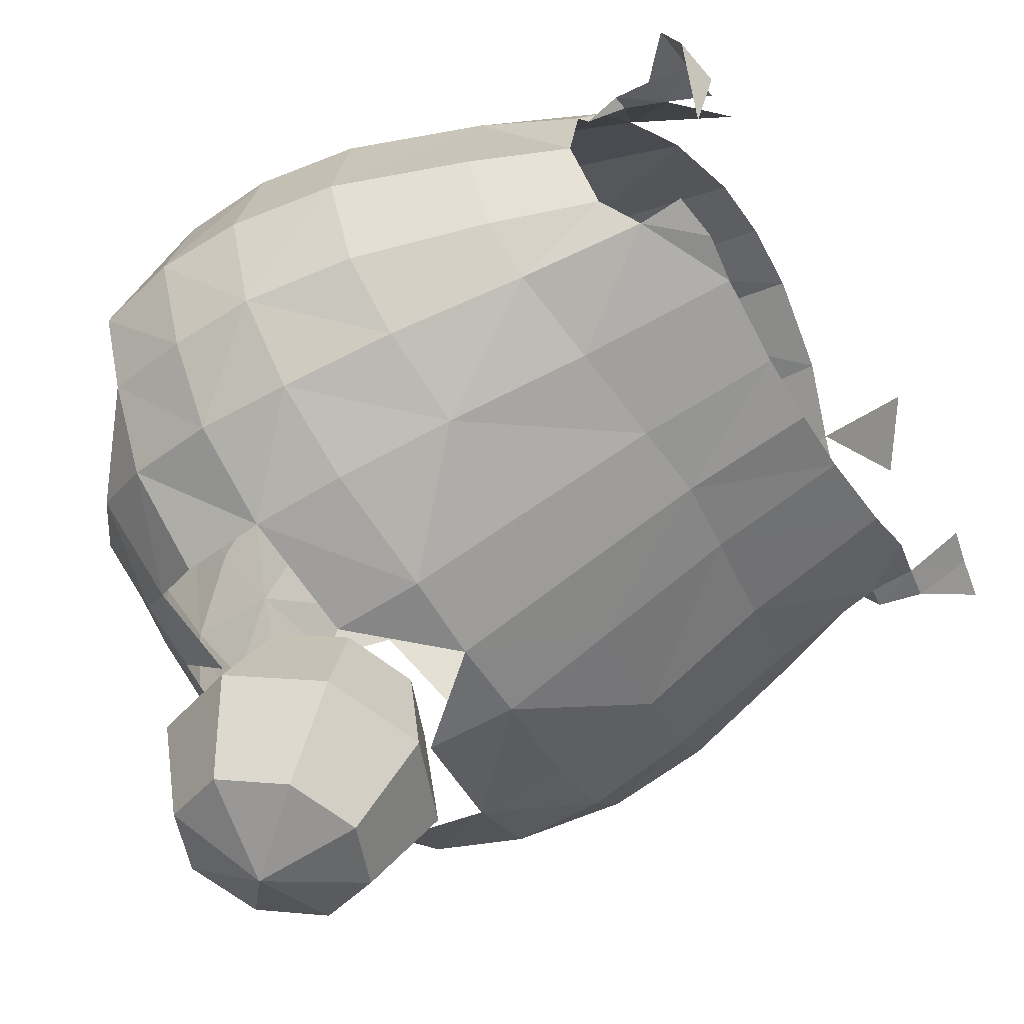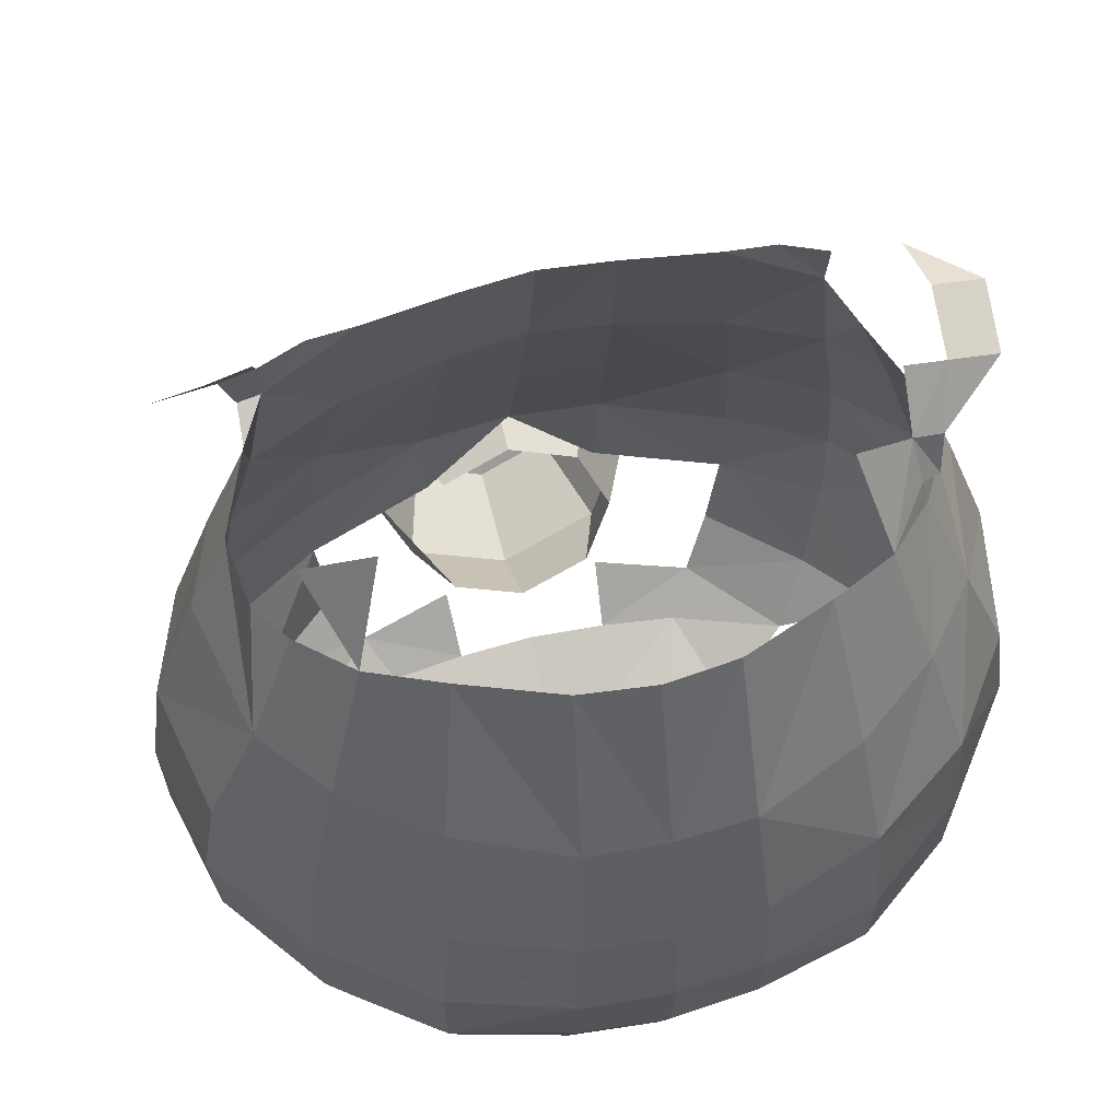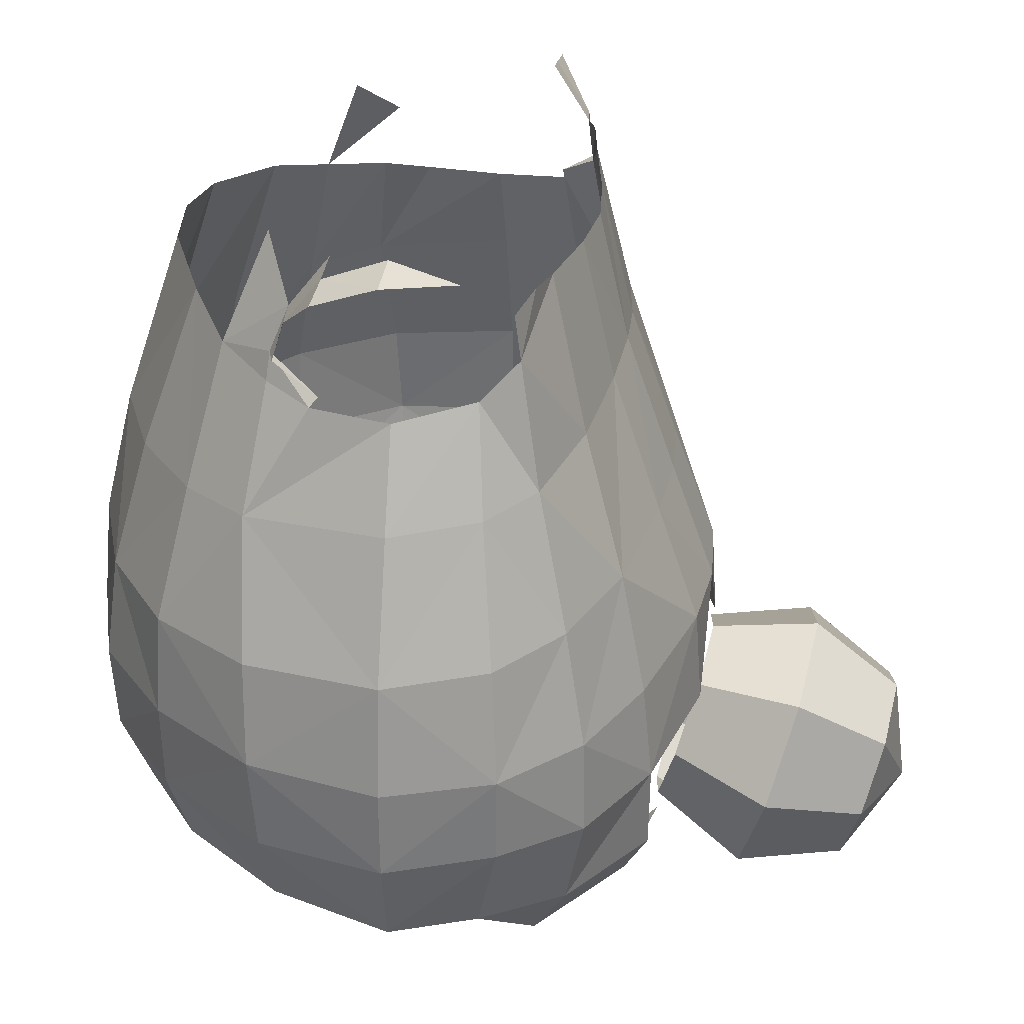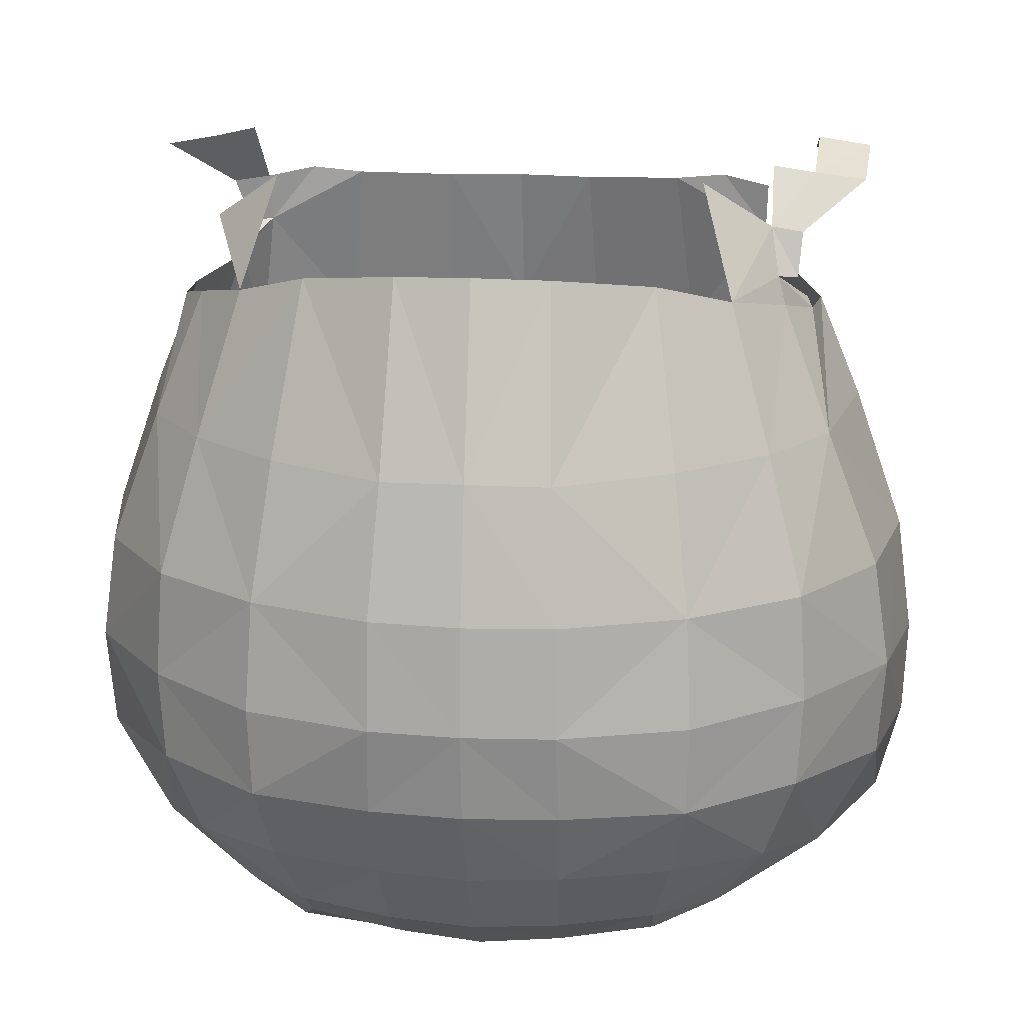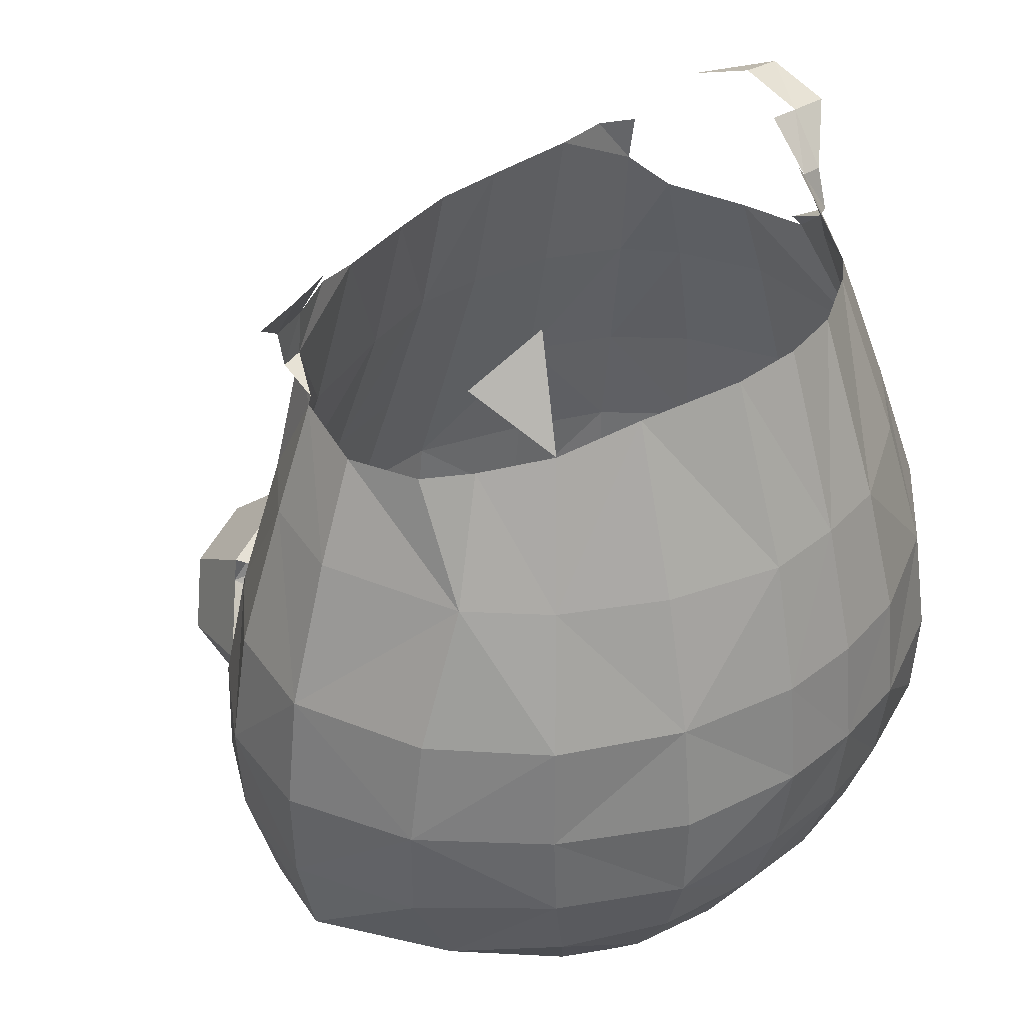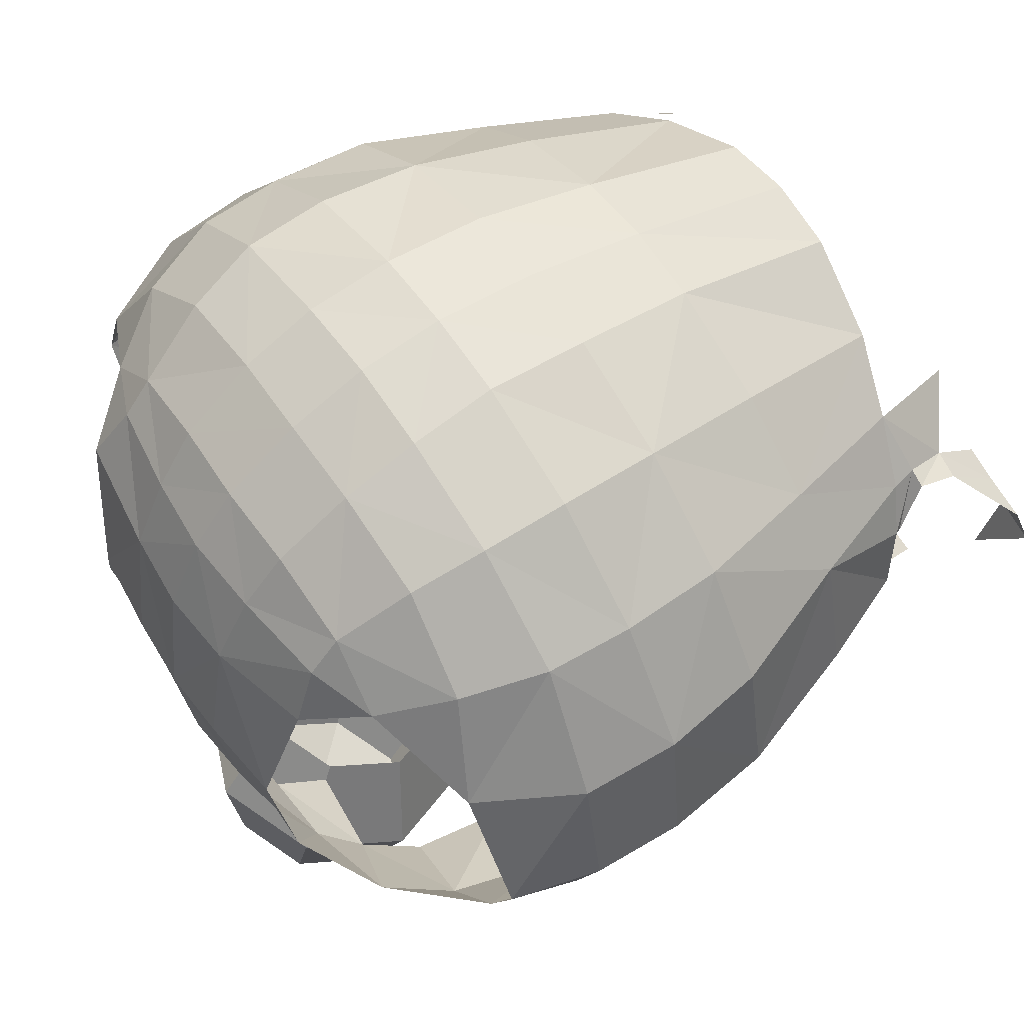
<metadata>
{"format":"obj","ext":"obj","renderer":"f3d","projection":"perspective","resolution":1024,"background":"white","views":[{"elev":-56.2,"azim":120.6,"up":"+Z"},{"elev":57.9,"azim":-14.3,"up":"+Y"},{"elev":28.5,"azim":98.9,"up":"+Y"},{"elev":17.5,"azim":6.4,"up":"+Y"},{"elev":34.6,"azim":-51.0,"up":"+Y"},{"elev":59.5,"azim":55.9,"up":"+Z"}]}
</metadata>
<code>
o BEAR.005
v -1.943 6.573 -0.5152
v -2.435 7.31 -0.4353
v 1.605 2.506 1.325
v 1.6 6.643 1.217
v 0 2.476 1.881
v 0 6.904 1.87
v 2.103 4.811 1.627
v 0 4.81 2.459
v 0 1.817 -0
v 2.771 4.827 -0
v 1.185 2.527 1.67
v 1.128 6.795 1.509
v 2.11 3.522 1.654
v 1.871 5.698 1.438
v 1.938 6.548 0.851
v 0 3.512 2.442
v 0 5.681 2.252
v 1.395 4.81 2.129
v 0 1.943 0.9907
v 1.087 1.912 -0
v 2.844 3.448 -0
v 2.592 4.82 0.9318
v 2.449 5.753 -0.001758
v 1.288 5.69 1.889
v 1.411 3.506 2.183
v 1.222 2.165 1.019
v 2.649 3.458 0.8727
v 2.251 5.725 0.9685
v 0 2.982 2.231
v 1.316 3.012 1.999
v 1.907 2.963 1.553
v 2.277 2.789 0.8741
v 2.684 2.848 -0
v 0 4.1 2.521
v 1.429 4.097 2.219
v 2.145 4.11 1.66
v 2.696 4.114 0.9137
v 2.871 4.069 -0
v 0.4937 1.847 -0
v 0.4938 6.885 1.803
v 0.5395 5.668 2.21
v 0.5957 4.81 2.411
v 0.5992 4.099 2.476
v 0.6153 3.509 2.384
v 0.6019 2.997 2.183
v 0.5704 2.501 1.843
v 0.5233 1.987 0.996
v 1.834 7.038 0.7091
v 2.014 6.726 0.7898
v 2.036 7.005 0.7001
v 2.127 7.513 -1e-06
v 1.83 7.39 0.4324
v 2.103 7.349 0.4302
v 1.889 6.734 0.8327
v 2.08 6.527 0.4819
v 1.389 7.355 0.9326
v 1.178 2.328 1.433
v 0.5398 2.228 1.484
v 0 2.181 1.505
v 2.435 7.31 0.4353
v 2.465 7.464 -1e-06
v 1.807 2.342 -0.8704
v 1.772 6.726 -0.764
v 0 7.03 -1.038
v 2.068 4.929 -1.11
v 0 5.128 -1.595
v 1.235 2.509 -1.438
v 1.134 7.057 -0.8728
v 2.162 3.469 -1.257
v 1.89 5.866 -0.9022
v 0 6.119 -1.246
v 1.419 5.013 -1.4
v 0 1.915 -0.8587
v 2.517 4.862 -0.6894
v 1.251 5.981 -1.119
v 1.503 3.513 -1.638
v 1.324 1.979 -0.5399
v 2.581 3.473 -0.724
v 2.22 5.796 -0.5902
v 1.416 2.886 -1.62
v 2.026 2.799 -1.119
v 2.438 2.844 -0.578
v 0 4.287 -1.901
v 1.503 4.185 -1.572
v 2.155 4.133 -1.247
v 2.623 4.084 -0.7378
v 0.4958 7.03 -0.9876
v 0.5446 6.068 -1.217
v 0.5971 5.103 -1.556
v 0.6382 4.285 -1.849
v 0.6148 3.622 -1.892
v 0.5704 2.593 -1.607
v 0.5124 1.956 -0.8092
v 1.783 7.041 -0.7254
v 1.825 7.429 -0.4623
v 2.107 7.367 -0.4437
v 0.9323 2.021 -0.7634
v 1.943 6.573 -0.5152
v 1.47 7.098 -0.813
v 1.072 2.241 -1.197
v 0.5445 2.218 -1.275
v 0 2.178 -1.33
v 2.116 6.465 0.5376
v 2.171 6.42 -0
v 1.954 6.509 -0.5258
v -1.605 2.506 1.325
v -1.6 6.643 1.217
v -2.103 4.811 1.627
v -2.771 4.827 -0
v -1.185 2.527 1.67
v -1.128 6.795 1.509
v -2.11 3.522 1.654
v -1.871 5.698 1.438
v -1.938 6.548 0.851
v -1.395 4.81 2.129
v -1.087 1.912 -0
v -2.844 3.448 -0
v -2.592 4.82 0.9318
v -2.449 5.753 -0.001758
v -1.288 5.69 1.889
v -1.411 3.506 2.183
v -1.304 2.096 1.019
v -2.649 3.458 0.8727
v -2.251 5.725 0.9685
v -1.316 3.012 1.999
v -1.907 2.963 1.553
v -2.277 2.789 0.8741
v -2.684 2.848 -0
v -1.429 4.097 2.219
v -2.145 4.11 1.66
v -2.696 4.114 0.9137
v -2.871 4.069 -0
v -0.4937 1.847 -0
v -0.4938 6.885 1.803
v -0.5395 5.668 2.21
v -0.5957 4.81 2.411
v -0.5992 4.099 2.476
v -0.6153 3.509 2.384
v -0.6019 2.997 2.183
v -0.5704 2.501 1.843
v -0.5233 1.987 0.996
v -1.834 7.038 0.7091
v -2.127 7.513 -1e-06
v -1.83 7.39 0.4324
v -2.103 7.349 0.4302
v -1.389 7.355 0.9326
v -1.178 2.328 1.433
v -0.5398 2.228 1.484
v -1.807 2.342 -0.8704
v -1.772 6.726 -0.764
v -2.068 4.929 -1.11
v -1.235 2.509 -1.438
v -1.134 7.057 -0.8728
v -2.162 3.469 -1.257
v -1.89 5.866 -0.9022
v -1.419 5.013 -1.4
v -2.517 4.862 -0.6894
v -1.251 5.981 -1.119
v -1.503 3.513 -1.638
v -1.324 1.979 -0.5399
v -2.581 3.473 -0.724
v -2.22 5.796 -0.5902
v -1.416 2.886 -1.62
v -2.026 2.799 -1.119
v -2.438 2.844 -0.578
v -1.503 4.185 -1.572
v -2.155 4.133 -1.247
v -2.623 4.084 -0.7378
v -0.4958 7.03 -0.9876
v -0.5446 6.068 -1.217
v -0.5971 5.103 -1.556
v -0.6382 4.285 -1.849
v -0.6148 3.622 -1.892
v -0.5704 2.593 -1.607
v -0.5124 1.956 -0.8092
v -1.783 7.041 -0.7254
v -2.027 7.005 -0.6999
v -1.825 7.429 -0.4623
v -2.107 7.367 -0.4437
v -0.9323 2.021 -0.7634
v -1.47 7.098 -0.813
v -1.072 2.241 -1.197
v -0.5445 2.218 -1.275
v -2.116 6.465 0.5376
v -2.171 6.42 -0
v -1.954 6.509 -0.5258
v -1.926 6.708 -0.7498
v 0.5 3.26 -3.231
v 0 3.459 -3.287
v -0.5 3.26 -3.231
v -0.7071 2.778 -3.097
v -0.5 2.297 -2.962
v 0 2.097 -2.907
v 0.5 2.297 -2.962
v 0.7071 2.778 -3.097
v 0.7071 3.649 -2.605
v 0 3.931 -2.684
v -0.7071 3.649 -2.605
v -1 2.968 -2.415
v -0.7071 2.287 -2.226
v 0 2.005 -2.147
v 0.7071 2.287 -2.226
v 1 2.968 -2.415
v 0.5 3.64 -1.869
v 0 3.839 -1.924
v -0.5 3.64 -1.869
v -0.5 2.677 -1.6
v 0 2.477 -1.544
v 0.5 2.677 -1.6
v 0.7071 3.158 -1.734
v 0 2.7 -3.379
f 12 24 14
f 12 14 4
f 14 24 18
f 14 18 7
f 42 41 17
f 42 17 8
f 17 41 40
f 17 40 6
f 31 30 11
f 31 11 3
f 46 45 29
f 46 29 5
f 44 43 34
f 44 34 16
f 25 13 36
f 25 36 35
f 54 48 4
f 11 57 3
f 47 19 9
f 47 9 39
f 5 59 58
f 5 58 46
f 37 36 13
f 37 13 27
f 37 27 21
f 37 21 38
f 14 28 15
f 14 15 4
f 28 22 10
f 28 10 23
f 28 14 7
f 28 7 22
f 45 44 16
f 45 16 29
f 25 30 31
f 25 31 13
f 32 27 13
f 32 13 31
f 21 27 33
f 34 43 42
f 34 42 8
f 18 35 36
f 18 36 7
f 7 36 37
f 7 37 22
f 37 38 10
f 37 10 22
f 41 24 12
f 41 12 40
f 18 24 41
f 18 41 42
f 43 35 18
f 43 18 42
f 43 44 25
f 43 25 35
f 25 44 45
f 25 45 30
f 45 46 11
f 45 11 30
f 58 57 11
f 58 11 46
f 20 26 47
f 20 47 39
f 49 50 48
f 48 50 53
f 48 53 52
f 48 56 4
f 15 54 4
f 27 32 33
f 57 26 3
f 47 26 57
f 47 57 58
f 59 19 47
f 59 47 58
f 60 53 50
f 53 60 61
f 53 61 51
f 54 49 48
f 32 31 3
f 75 68 63
f 75 63 70
f 70 65 72
f 70 72 75
f 89 66 71
f 89 71 88
f 71 64 87
f 71 87 88
f 81 62 67
f 81 67 80
f 91 83 90
f 76 84 85
f 76 85 69
f 67 62 100
f 93 39 9
f 93 9 73
f 62 81 82
f 86 78 69
f 86 69 85
f 86 38 21
f 86 21 78
f 79 23 10
f 79 10 74
f 79 74 65
f 79 65 70
f 76 69 81
f 76 81 80
f 82 81 69
f 82 69 78
f 21 33 78
f 83 66 89
f 83 89 90
f 72 65 85
f 72 85 84
f 65 74 86
f 65 86 85
f 86 74 10
f 86 10 38
f 88 87 68
f 88 68 75
f 72 89 88
f 72 88 75
f 90 89 72
f 90 72 84
f 90 84 76
f 90 76 91
f 101 92 67
f 101 67 100
f 20 39 93
f 20 93 97
f 94 63 99
f 78 33 82
f 100 62 77
f 97 100 77
f 93 101 100
f 93 100 97
f 102 101 93
f 102 93 73
f 96 51 61
f 68 99 63
f 20 97 77
f 103 54 15
f 28 103 15
f 104 103 28
f 104 28 23
f 105 104 23
f 105 23 79
f 55 54 103
f 70 63 105
f 70 105 79
f 55 49 54
f 111 107 113
f 111 113 120
f 113 108 115
f 113 115 120
f 136 8 17
f 136 17 135
f 17 6 134
f 17 134 135
f 126 106 110
f 126 110 125
f 140 5 29
f 140 29 139
f 138 16 34
f 138 34 137
f 121 129 130
f 121 130 112
f 110 106 147
f 141 133 9
f 141 9 19
f 5 140 148
f 5 148 59
f 131 123 112
f 131 112 130
f 131 132 117
f 131 117 123
f 113 107 114
f 113 114 124
f 124 119 109
f 124 109 118
f 124 118 108
f 124 108 113
f 139 29 16
f 139 16 138
f 121 112 126
f 121 126 125
f 127 126 112
f 127 112 123
f 117 128 123
f 34 8 136
f 34 136 137
f 115 108 130
f 115 130 129
f 108 118 131
f 108 131 130
f 131 118 109
f 131 109 132
f 135 134 111
f 135 111 120
f 115 136 135
f 115 135 120
f 137 136 115
f 137 115 129
f 137 129 121
f 137 121 138
f 121 125 139
f 121 139 138
f 139 125 110
f 139 110 140
f 148 140 110
f 148 110 147
f 116 133 141
f 116 141 122
f 142 107 146
f 123 128 127
f 147 106 122
f 141 148 147
f 141 147 122
f 59 148 141
f 59 141 19
f 127 106 126
f 158 155 150
f 158 150 153
f 155 158 156
f 155 156 151
f 171 170 71
f 171 71 66
f 71 170 169
f 71 169 64
f 164 163 152
f 164 152 149
f 173 172 83
f 159 154 167
f 159 167 166
f 152 182 149
f 175 73 9
f 175 9 133
f 149 165 164
f 168 167 154
f 168 154 161
f 168 161 117
f 168 117 132
f 162 157 109
f 162 109 119
f 162 155 151
f 162 151 157
f 159 163 164
f 159 164 154
f 165 161 154
f 165 154 164
f 117 161 128
f 83 172 171
f 83 171 66
f 156 166 167
f 156 167 151
f 151 167 168
f 151 168 157
f 168 132 109
f 168 109 157
f 170 158 153
f 170 153 169
f 156 158 170
f 156 170 171
f 172 166 156
f 172 156 171
f 172 173 159
f 172 159 166
f 183 182 152
f 183 152 174
f 116 180 175
f 116 175 133
f 176 177 179
f 176 179 178
f 176 181 150
f 161 165 128
f 182 160 149
f 180 160 182
f 175 180 182
f 175 182 183
f 102 73 175
f 102 175 183
f 177 176 187
f 2 179 177
f 153 150 181
f 116 160 180
f 124 114 184
f 185 119 124
f 185 124 184
f 186 162 119
f 186 119 185
f 150 1 187
f 155 162 186
f 155 186 150
f 176 150 187
f 150 186 1
f 188 189 197
f 188 197 196
f 189 190 198
f 189 198 197
f 190 191 199
f 190 199 198
f 191 192 200
f 191 200 199
f 192 193 201
f 192 201 200
f 193 194 202
f 193 202 201
f 194 195 203
f 194 203 202
f 195 188 196
f 195 196 203
f 196 197 205
f 196 205 204
f 197 198 206
f 197 206 205
f 199 200 207
f 200 201 208
f 200 208 207
f 201 202 209
f 201 209 208
f 202 203 210
f 202 210 209
f 203 196 204
f 203 204 210
f 189 188 211
f 190 189 211
f 191 190 211
f 192 191 211
f 193 192 211
f 194 193 211
f 195 194 211
f 188 195 211
l 94 95
l 95 96
l 55 104
l 143 145
l 143 179
l 144 145
l 98 105
l 142 144

</code>
